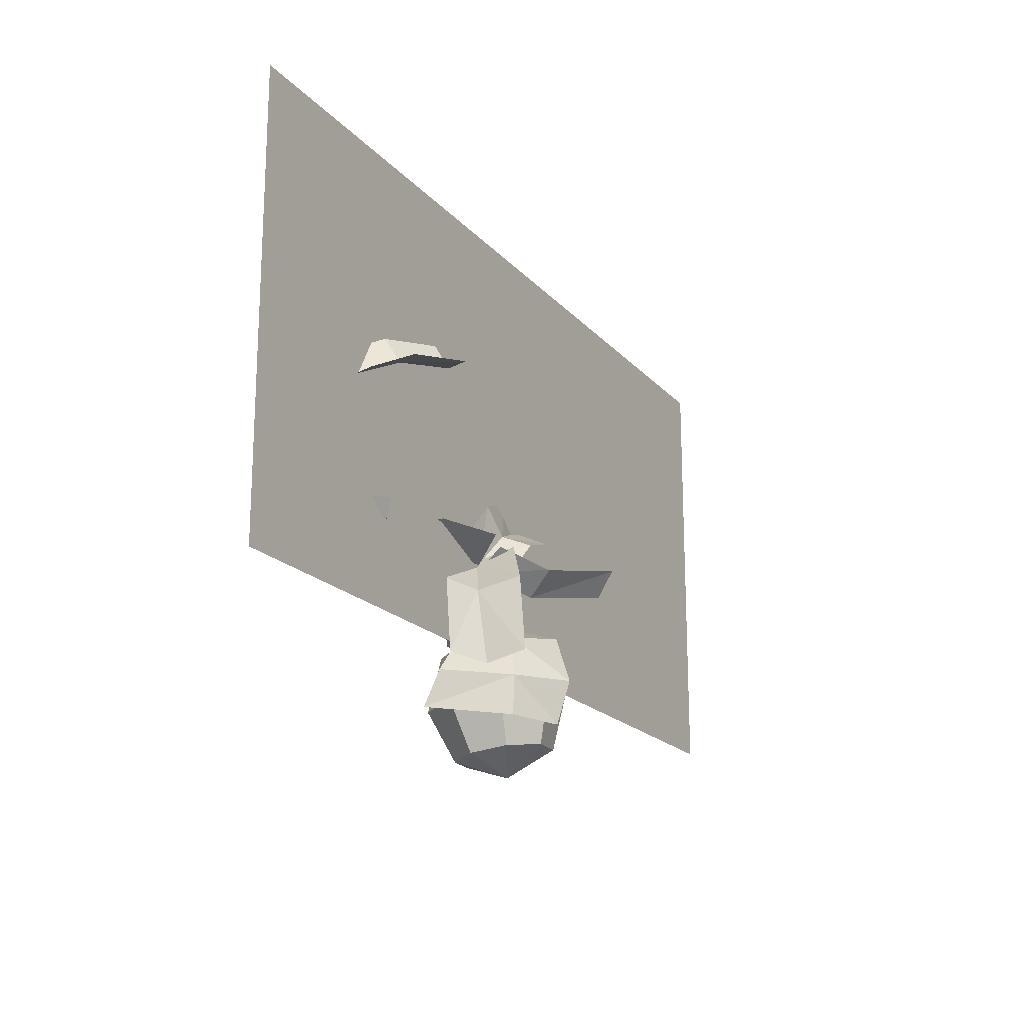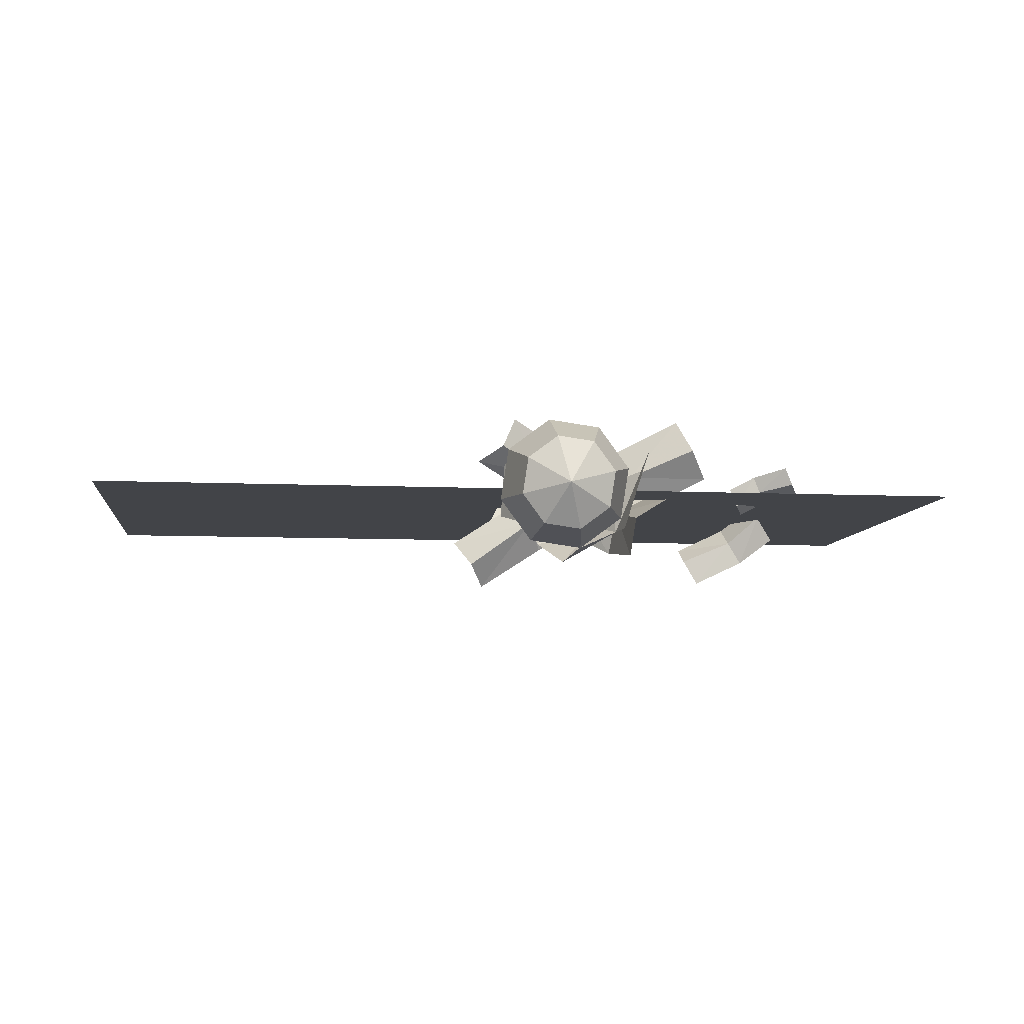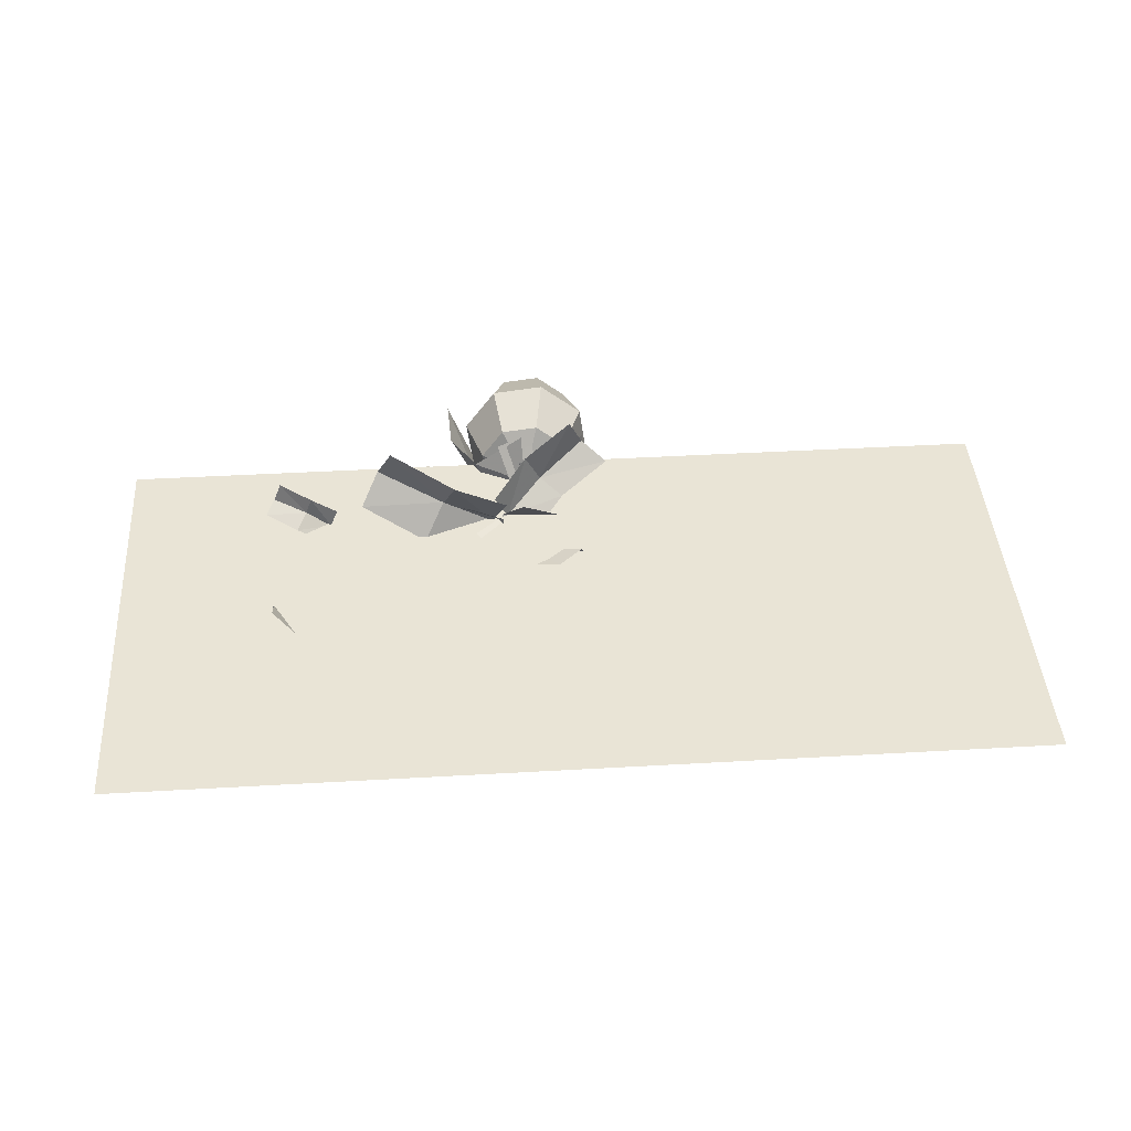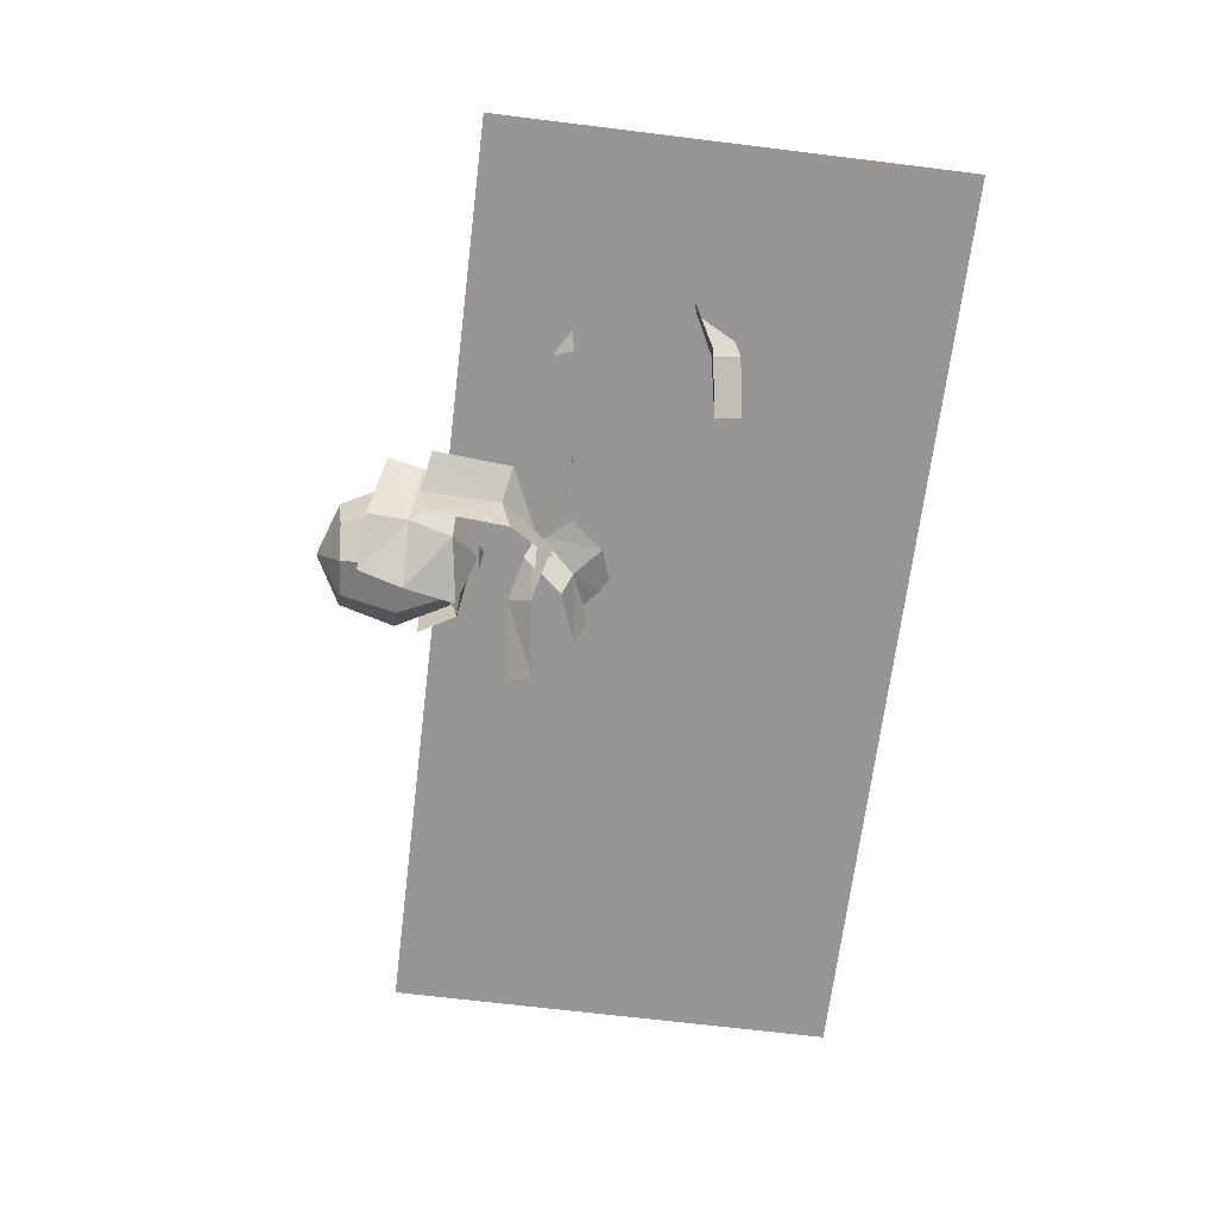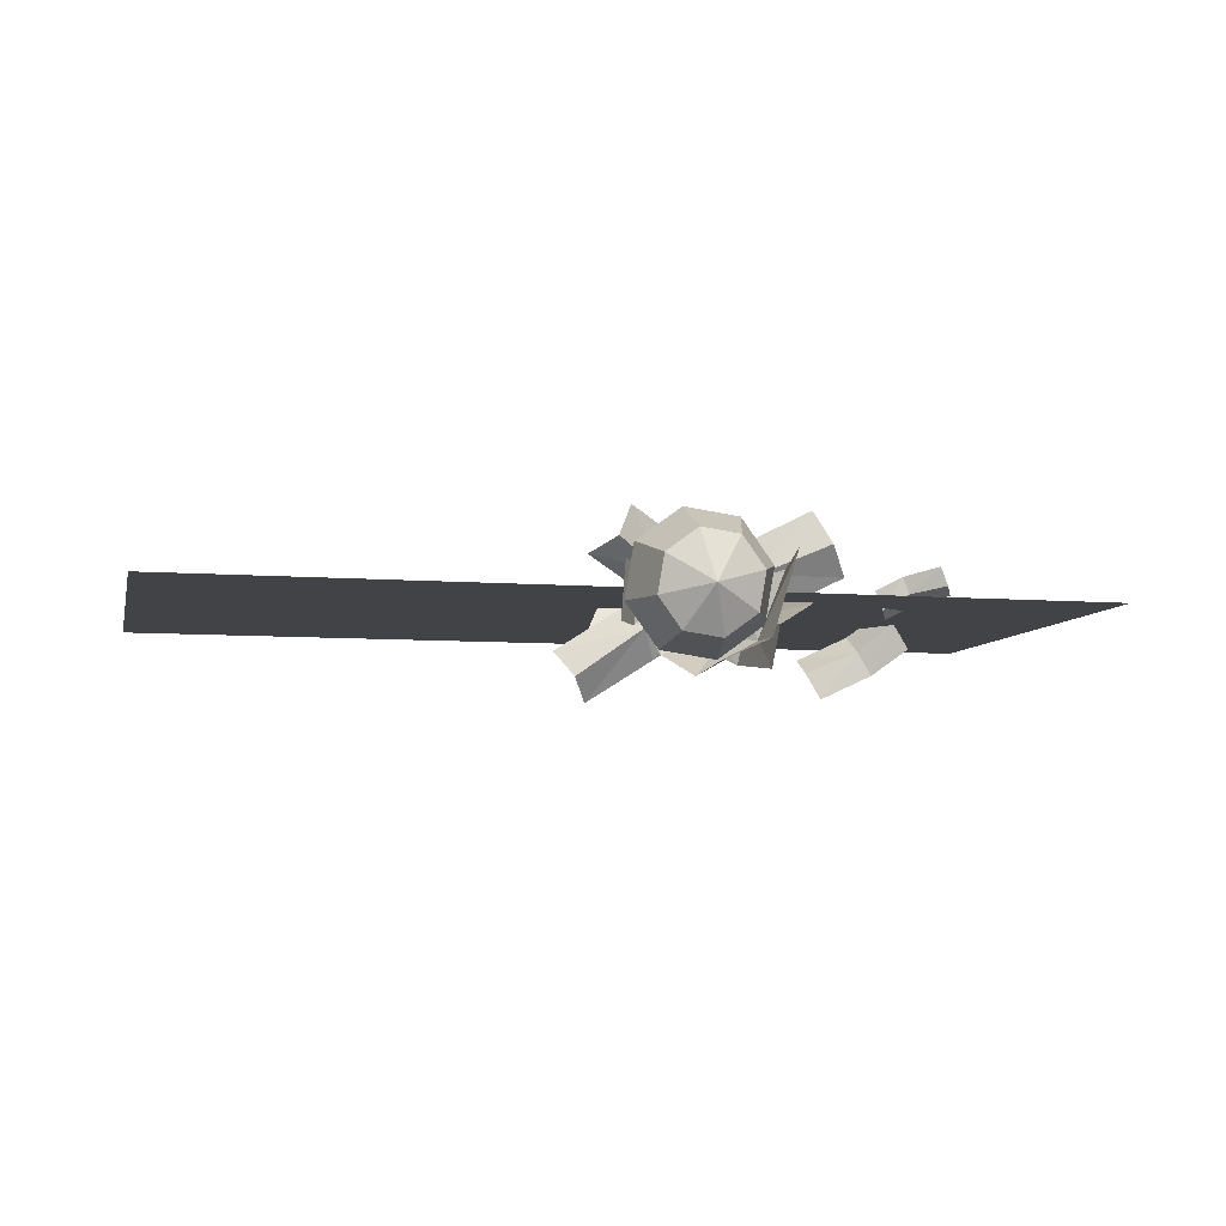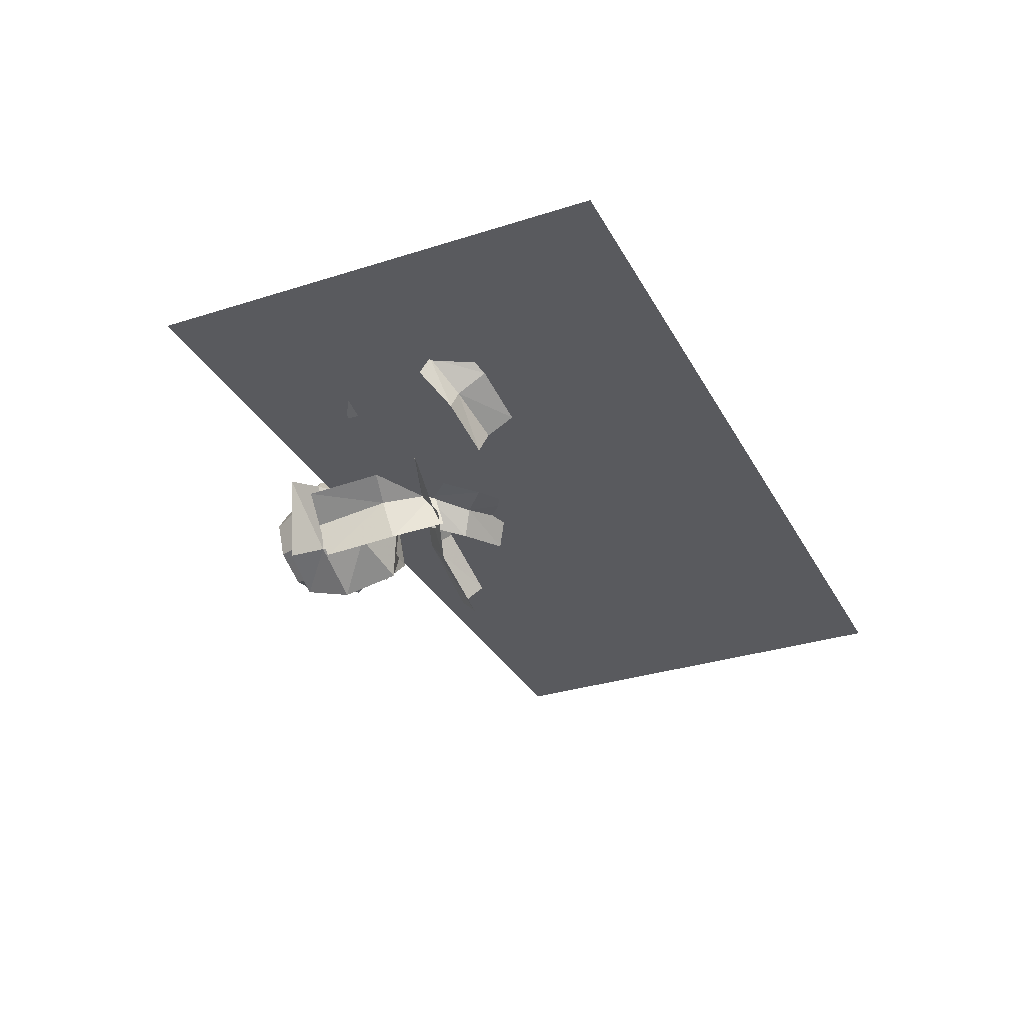
<metadata>
{"format":"obj","ext":"obj","renderer":"f3d","projection":"perspective","resolution":1024,"background":"white","views":[{"elev":-18.9,"azim":-62.0,"up":"+Z"},{"elev":-7.9,"azim":172.9,"up":"+Y"},{"elev":42.7,"azim":-3.9,"up":"+Y"},{"elev":-67.8,"azim":-97.0,"up":"+Y"},{"elev":-7.2,"azim":167.0,"up":"+Y"},{"elev":-31.7,"azim":-65.7,"up":"+Y"}]}
</metadata>
<code>
g jinglingshu_xiaowujian_07
v 70.77 -1e-05 17.07
v 70.77 1.2e-05 83.45
v -63.57 9.2e-05 83.45
v -63.57 7e-05 17.07
v 70.77 0.01891 17.07
v -63.57 0.01899 17.07
v -63.57 0.01901 83.45
v 70.77 0.01893 83.45
v 0.2955 -5.04 34.71
v -1.385 -1.234 36.12
v -6.162 0.1618 30.64
v -4.109 -3.916 28.9
v 8.251 -3.429 37.42
v 6.198 0.6486 39.17
v -5.335 -0.9272 39.78
v -9.74 0.197 33.97
v 2.62 0.6838 42.5
v -15.82 -0.05051 26.07
v -11.24 -2.568 25.06
v -5.437 0.7589 31.53
v -10.4 3.858 32.49
v -17.27 -1.609 14.79
v -12.31 -4.708 13.82
v -10.19 -8.844 26.6
v -4.762 -4.936 33.02
v -11.63 -10.4 15.32
v 5.021 -0.9824 29.69
v -2.203 3.515 32.01
v -5.533 0.3865 29.95
v 2.469 -3.947 27.32
v 14.36 -7.001 31.19
v 11.82 -10.62 28.81
v 0.6152 -7.999 30.5
v -6.386 -3.637 32.82
v 9.818 -13.94 31.99
v -12.72 8.734 33.34
v -14.65 4.356 31
v -7.129 -0.4831 30.3
v -4.873 4.503 32.58
v -22.31 13.49 30.17
v -24.56 8.503 27.89
v -17.6 -0.4675 34.31
v -9.749 -4.698 33.54
v -27.18 4.287 31.13
v -37.88 -7.409 50.56
v -35.88 -3.922 50.8
v -40.54 0.293 48.24
v -42.7 -3.602 47.71
v -30.31 -10.99 51.64
v -28.16 -7.094 52.17
v -35.59 -1.239 54.95
v -40.41 2.568 52.1
v -28.03 -4.819 56.03
v -35.1 4.41 29.2
v -36.04 1.971 29.24
v -32.33 -0.2659 30.02
v -31.23 2.421 29.81
v -39.84 5.694 26.78
v -40.94 3.008 26.99
v -37.44 0.6681 31.82
v -33.58 -1.321 32.43
v -42.19 1.952 29.39
v 4.013 1.64 27.52
v 0.6837 3.453 25.03
v -4.703 -0.2024 29.6
v -0.9989 -2.461 32.18
v 11.18 5.297 23.88
v 7.477 7.555 21.3
v -1.653 8.376 26.2
v -6.665 4.275 30.85
v 5.515 12.03 22.55
v 5.645 -4.528 20.51
v 5.645 3.583 19.08
v -2.445 4.203 22.21
v -0.3465 -4.032 20.88
v 8.654 -4.631 15.27
v 8.086 3.533 14.93
v 5.222 -3.234 19.52
v -1.536 0.6362 22.58
v 2.178 -8.325 20.27
v -9.267 1.634 18.92
v -13.06 2.516 13.65
v -8.844 -7.15 12.68
v -6.565 -5.608 18.86
v -2.065 -10.51 6.488
v -0.6407 -11.83 13
v -9.206 -7.237 6.881
v -1.986 7.131 19.47
v -13.35 4.806 8.397
v -3.267 -1.184 23.3
v 1.323 0.6747 22.69
v -0.8335 6.769 18.31
v -5.678 5.412 19.33
v 0.4815 1.487 21.32
v -2.024 -1.511 21.88
v 1.739 -5.911 19.72
v 4.612 -3.044 19.55
v 0.2955 -5.04 34.69
v -4.109 -3.916 28.88
v -6.162 0.1618 30.62
v -1.385 -1.234 36.1
v 8.251 -3.429 37.4
v 6.198 0.6486 39.15
v -5.335 -0.9272 39.76
v -9.74 0.197 33.95
v 2.62 0.6838 42.47
v -15.82 -0.05051 26.05
v -10.4 3.858 32.47
v -5.437 0.7589 31.5
v -11.24 -2.568 25.04
v -17.27 -1.609 14.77
v -12.31 -4.708 13.8
v -10.19 -8.844 26.57
v -4.762 -4.936 33
v -11.63 -10.4 15.3
v 5.021 -0.9824 29.66
v 2.469 -3.947 27.3
v -5.533 0.3865 29.93
v -2.203 3.515 31.99
v 14.36 -7.001 31.17
v 11.82 -10.62 28.79
v 0.6152 -7.999 30.48
v -6.386 -3.637 32.8
v 9.818 -13.94 31.96
v -12.72 8.734 33.32
v -4.873 4.503 32.56
v -7.129 -0.4831 30.28
v -14.65 4.356 30.98
v -22.31 13.49 30.15
v -24.56 8.503 27.87
v -17.6 -0.4675 34.29
v -9.749 -4.698 33.52
v -27.18 4.287 31.11
v -37.88 -7.409 50.54
v -42.7 -3.602 47.68
v -40.54 0.293 48.21
v -35.88 -3.922 50.78
v -30.31 -10.99 51.62
v -28.16 -7.094 52.15
v -35.59 -1.239 54.93
v -40.41 2.568 52.08
v -28.03 -4.819 56.01
v -35.1 4.41 29.18
v -31.23 2.421 29.79
v -32.33 -0.2659 30
v -36.04 1.971 29.22
v -39.84 5.694 26.76
v -40.94 3.008 26.97
v -37.44 0.6681 31.79
v -33.58 -1.321 32.41
v -42.19 1.952 29.37
v 4.013 1.64 27.5
v -0.9989 -2.461 32.16
v -4.703 -0.2024 29.58
v 0.6837 3.453 25.01
v 11.18 5.297 23.86
v 7.477 7.555 21.28
v -1.653 8.376 26.17
v -6.665 4.275 30.83
v 5.515 12.03 22.53
v 5.645 -4.528 20.49
v -0.3465 -4.032 20.86
v -2.445 4.203 22.19
v 5.645 3.583 19.06
v 8.086 3.533 14.9
v 8.654 -4.631 15.25
v 5.222 -3.234 19.5
v 2.178 -8.325 20.25
v -1.536 0.6362 22.56
v -9.267 1.634 18.9
v -6.565 -5.608 18.84
v -8.844 -7.15 12.66
v -13.06 2.516 13.63
v -2.065 -10.51 6.467
v -9.206 -7.237 6.86
v -0.6407 -11.83 12.98
v -1.986 7.131 19.45
v -13.35 4.806 8.376
v -3.267 -1.184 23.28
v -5.678 5.412 19.31
v -0.8335 6.769 18.29
v 1.323 0.6747 22.67
v 0.4815 1.487 21.3
v 4.612 -3.044 19.53
v 1.739 -5.911 19.7
v -2.024 -1.511 21.86
v 9.043 -2.475 11.8
v 7.974 5.107 10.77
v 4.927 4.553 18.53
v 5.683 -0.8083 19.25
v 4.398 -8.627 12.3
v 2.398 -5.159 19.61
v -3.24 -9.746 11.99
v -3.002 -5.95 19.39
v -9.396 -5.176 11.05
v -7.355 -2.718 18.73
v 6.689 -2.712 3.823
v 5.933 2.649 3.098
v 3.404 -7.063 4.181
v -1.996 -7.854 3.962
v -6.349 -4.622 3.294
v 1.817 9.677 9.829
v 0.5738 7.785 17.86
v -5.82 8.558 9.518
v -4.827 6.994 17.64
v -10.46 2.406 10.02
v -8.111 2.643 18
v 1.58 5.88 2.43
v -3.821 5.089 2.211
v -7.105 0.7392 2.569
v -1.422 1.312 21.82
v -1e-06 -1.381 -6e-06
f 1 2 3
f 3 4 1
f 5 6 7
f 7 8 5
f 9 10 11
f 11 12 9
f 13 14 10
f 10 9 13
f 15 16 11
f 11 10 15
f 17 15 10
f 10 14 17
f 18 19 20
f 20 21 18
f 22 23 19
f 19 18 22
f 24 25 20
f 20 19 24
f 26 24 19
f 19 23 26
f 27 28 29
f 29 30 27
f 31 27 30
f 30 32 31
f 33 30 29
f 29 34 33
f 35 32 30
f 30 33 35
f 36 37 38
f 38 39 36
f 40 41 37
f 37 36 40
f 42 43 38
f 38 37 42
f 44 42 37
f 37 41 44
f 45 46 47
f 47 48 45
f 49 50 46
f 46 45 49
f 51 52 47
f 47 46 51
f 53 51 46
f 46 50 53
f 54 55 56
f 56 57 54
f 58 59 55
f 55 54 58
f 60 61 56
f 56 55 60
f 62 60 55
f 55 59 62
f 63 64 65
f 65 66 63
f 67 68 64
f 64 63 67
f 69 70 65
f 65 64 69
f 71 69 64
f 64 68 71
f 72 73 74
f 74 75 72
f 73 72 76
f 76 77 73
f 78 79 80
f 81 82 83
f 83 84 81
f 79 81 84
f 85 86 83
f 83 87 85
f 79 84 80
f 79 88 81
f 89 87 83
f 83 82 89
f 86 80 84
f 84 83 86
f 90 91 92
f 92 93 90
f 94 95 96
f 96 97 94
f 98 99 100
f 100 101 98
f 102 98 101
f 101 103 102
f 104 101 100
f 100 105 104
f 106 103 101
f 101 104 106
f 107 108 109
f 109 110 107
f 111 107 110
f 110 112 111
f 113 110 109
f 109 114 113
f 115 112 110
f 110 113 115
f 116 117 118
f 118 119 116
f 120 121 117
f 117 116 120
f 122 123 118
f 118 117 122
f 124 122 117
f 117 121 124
f 125 126 127
f 127 128 125
f 129 125 128
f 128 130 129
f 131 128 127
f 127 132 131
f 133 130 128
f 128 131 133
f 134 135 136
f 136 137 134
f 138 134 137
f 137 139 138
f 140 137 136
f 136 141 140
f 142 139 137
f 137 140 142
f 143 144 145
f 145 146 143
f 147 143 146
f 146 148 147
f 149 146 145
f 145 150 149
f 151 148 146
f 146 149 151
f 152 153 154
f 154 155 152
f 156 152 155
f 155 157 156
f 158 155 154
f 154 159 158
f 160 157 155
f 155 158 160
f 161 162 163
f 163 164 161
f 164 165 166
f 166 161 164
f 167 168 169
f 170 171 172
f 172 173 170
f 169 171 170
f 174 175 172
f 172 176 174
f 169 168 171
f 169 170 177
f 178 173 172
f 172 175 178
f 176 172 171
f 171 168 176
f 179 180 181
f 181 182 179
f 183 184 185
f 185 186 183
f 187 188 189
f 189 190 187
f 191 187 190
f 190 192 191
f 193 191 192
f 192 194 193
f 195 193 194
f 194 196 195
f 187 197 198
f 198 188 187
f 191 199 197
f 197 187 191
f 193 200 199
f 199 191 193
f 195 201 200
f 200 193 195
f 202 203 189
f 189 188 202
f 204 205 203
f 203 202 204
f 206 207 205
f 205 204 206
f 195 196 207
f 207 206 195
f 202 188 198
f 198 208 202
f 204 202 208
f 208 209 204
f 206 204 209
f 209 210 206
f 195 206 210
f 210 201 195
f 211 190 189
f 211 192 190
f 211 194 192
f 211 196 194
f 212 198 197
f 212 197 199
f 212 199 200
f 212 200 201
f 211 189 203
f 211 203 205
f 211 205 207
f 211 207 196
f 212 208 198
f 212 209 208
f 212 210 209
f 212 201 210

</code>
